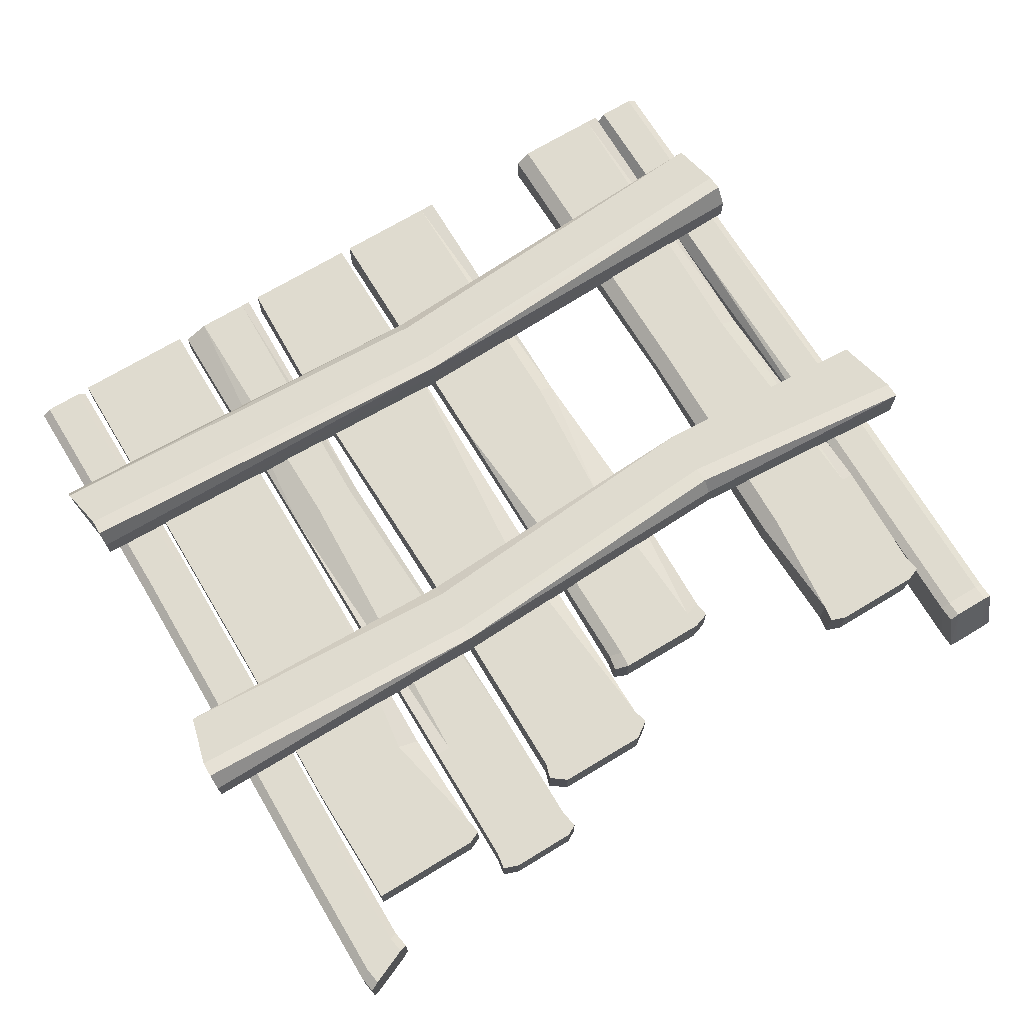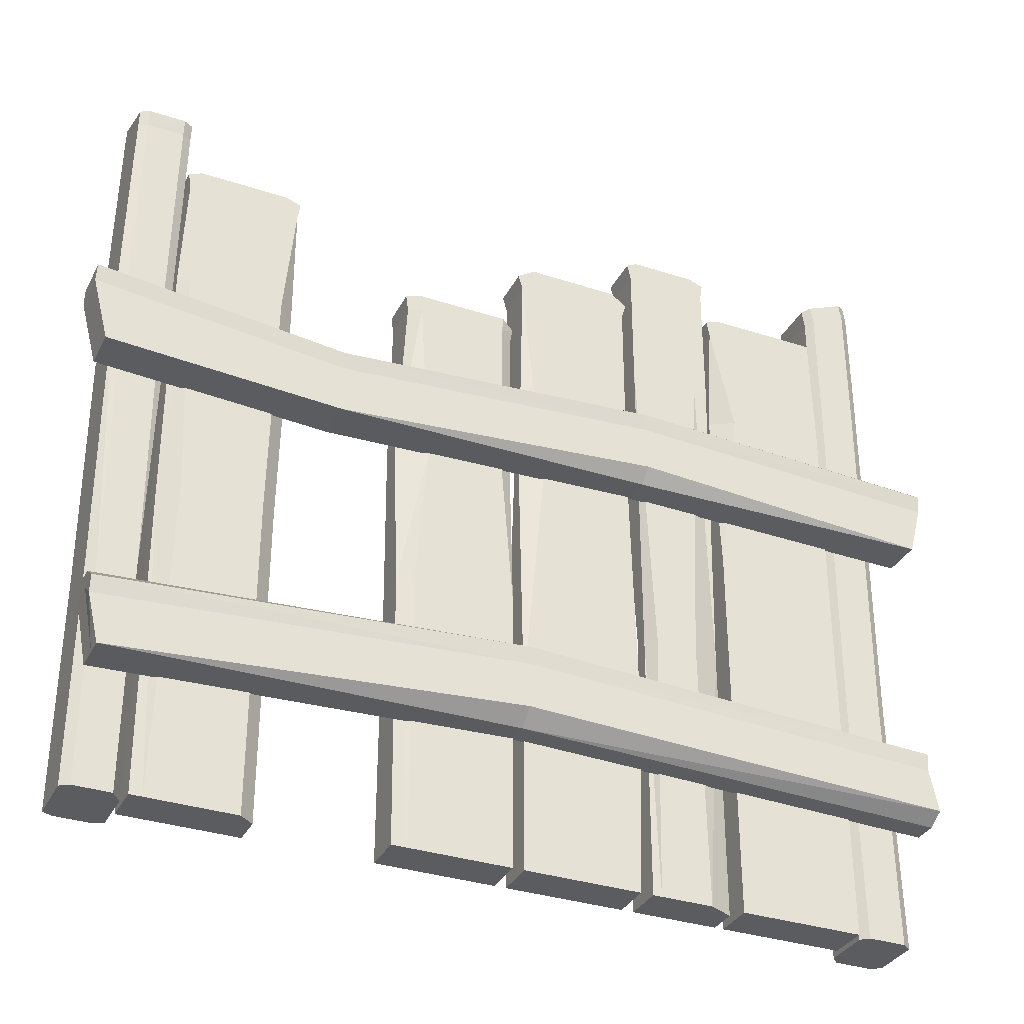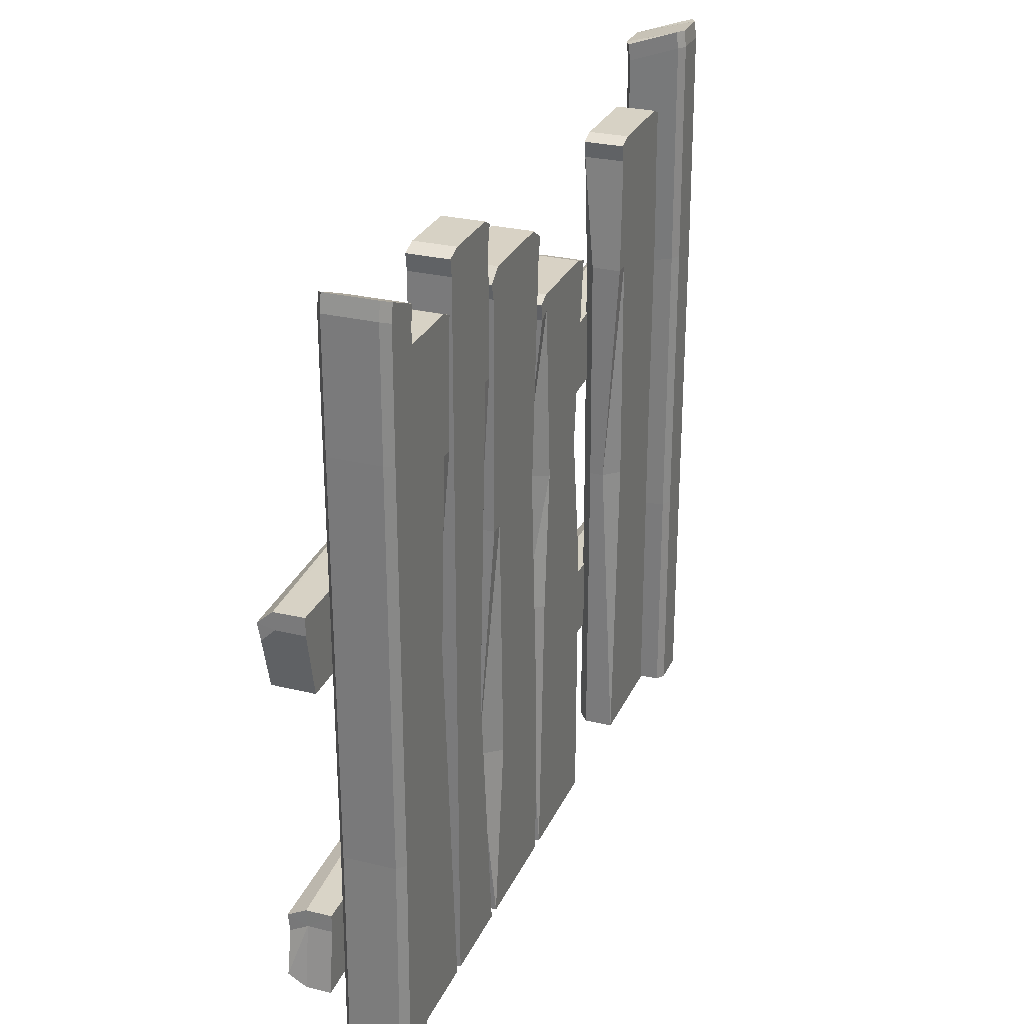
<metadata>
{"format":"obj","ext":"obj","renderer":"f3d","projection":"perspective","resolution":1024,"background":"white","views":[{"elev":70.4,"azim":148.9,"up":"+Z"},{"elev":-34.0,"azim":-24.0,"up":"+Y"},{"elev":27.6,"azim":110.6,"up":"+Y"}]}
</metadata>
<code>
v -90.77 0 0.9175
v -78.79 0 -0.523
v -90.77 163.1 1.149
v -78.79 163.1 1.11
v -90.77 167 -10.41
v -78.79 167 -10.18
v -90.77 0 -10.41
v -78.79 0 -10.18
v -80.77 163.1 2.25
v -80.77 167 -11.43
v -80.77 0 -11.43
v -80.77 0 2.25
v -88.83 163.1 2.25
v -88.83 167 -11.43
v -88.83 0 -11.43
v -88.83 0 2.25
v -79.34 113.4 1.11
v -81.32 113.4 2.25
v -89.38 113.4 2.25
v -91.32 113.4 1.149
v -91.32 116.1 -10.41
v -89.38 116.1 -11.43
v -81.32 116.1 -11.43
v -79.34 116.1 -10.18
v -78.79 49.78 -0.523
v -80.77 49.78 2.25
v -88.83 49.78 2.25
v -90.77 49.78 0.9175
v -90.77 50.98 -10.41
v -88.83 50.98 -11.43
v -80.77 50.98 -11.43
v -78.79 50.98 -10.18
v 78.39 0 0.7737
v 90.37 0 0.763
v 78.39 162 0.7737
v 90.37 167 0.763
v 78.39 162 -9.663
v 90.37 167 -10.03
v 78.39 0 -9.663
v 90.37 0 -10.03
v 80.07 162.7 2.25
v 80.07 162.7 -11.43
v 80.07 0 -11.43
v 80.07 0 2.25
v 88.31 166.2 2.25
v 88.31 166.2 -11.43
v 88.31 0 -11.43
v 88.31 0 2.25
v 88.31 139.5 2.25
v 80.07 136.6 2.25
v 78.39 136 0.7737
v 78.39 136 -9.663
v 80.07 136.6 -11.43
v 88.31 139.5 -11.43
v 90.37 140.2 -10.03
v 90.37 140.2 0.763
v 87.77 54.97 2.25
v 79.54 53.82 2.25
v 77.86 53.59 0.7737
v 77.86 53.59 -9.663
v 79.54 53.82 -11.43
v 87.77 54.97 -11.43
v 89.84 55.25 -10.03
v 89.84 55.25 0.763
v -97.86 108.8 11.43
v -94.3 95.13 11.43
v 97.86 105.3 11.43
v 94.96 94.34 11.43
v 97.86 108 2.492
v 94.96 94.34 2.492
v -97.86 108.8 2.492
v -94.3 95.13 2.492
v -91.54 35.44 11.43
v -89.04 24.99 11.43
v 92.61 37.12 11.43
v 94.49 27.91 11.43
v 92.61 39.14 2.492
v 94.49 25.71 2.492
v -91.54 38.4 2.492
v -89.04 24.99 2.492
v -43.57 103 11.43
v -43.57 105.3 2.492
v -43.57 92.39 2.492
v -43.57 92.39 11.43
v 27.72 108 11.43
v 27.72 108 2.492
v 27.72 95.13 2.492
v 27.72 98.15 11.43
v -1.03 41.38 11.43
v -1.03 41.38 2.492
v -1.03 28.49 2.492
v -1.03 31.62 11.43
v -97.86 108.8 8.537
v 97.86 108 8.537
v 94.96 94.34 8.537
v 27.72 95.13 8.537
v -43.57 92.39 8.537
v -94.3 95.13 8.537
v -91.54 38.4 7.629
v 92.61 39.14 7.629
v 94.49 25.71 7.629
v -1.03 28.49 7.629
v -89.04 24.99 7.629
v 50.14 0 2.949
v 77.05 0 2.949
v 50.14 148.1 2.949
v 77.05 149.3 2.949
v 50.14 148.1 -5.985
v 77.05 149.3 -5.985
v 50.14 0 -5.985
v 77.05 0 -5.985
v 50.14 84.61 2.949
v 50.14 84.61 -2.566
v 77.05 84.61 -5.985
v 77.05 84.61 2.949
v 50.58 124.3 -0.5455
v 50.58 124.3 -5.985
v 77.48 124.3 -5.985
v 77.48 124.3 2.949
v 52.71 149.3 2.949
v 52.71 149.3 -5.985
v 53.14 124.3 -5.985
v 55.59 82.81 -5.985
v 52.71 0 -5.985
v 52.71 0 2.949
v 52.71 84.61 2.949
v 55.43 123.9 2.949
v 29.6 0 2.949
v 48.2 0 0.4013
v 29.6 158.7 2.949
v 48.2 158.7 2.949
v 29.6 158.7 -5.985
v 48.2 158.7 -5.985
v 29.6 0 -5.985
v 48.2 0 -5.985
v 29.6 130.4 -5.985
v 29.6 130.4 2.949
v 48.2 130.4 2.949
v 48.2 130.4 -5.985
v 48.2 60.14 0.6382
v 30.94 60.14 0.5593
v 30.94 60.14 -2.344
v 48.2 60.14 -5.985
v 31.56 159.9 2.949
v 31.56 159.9 -5.985
v 31.56 130.4 -5.985
v 35.29 59.85 -5.985
v 31.56 0 -5.985
v 31.56 0 2.949
v 32.9 60.14 2.949
v 31.56 130.4 2.949
v 45.07 159.9 2.949
v 45.07 159.9 -5.985
v 45.07 130.4 -5.985
v 45.07 60.14 -5.985
v 45.07 0 -5.985
v 42.9 0 2.949
v 42.08 60.15 2.949
v 45.07 130.4 2.949
v 1.469 0 2.949
v 26.95 0 2.949
v 1.469 146 2.949
v 26.95 146 2.949
v 1.469 146 -5.985
v 26.95 146 -5.985
v 1.469 0 -5.985
v 26.95 0 -5.985
v 1.469 95.17 0.7069
v 1.469 95.17 -1.8
v 26.95 95.17 -5.985
v 26.95 95.17 2.949
v 1.469 41.23 2.949
v 1.469 41.23 -5.985
v 28.29 41.23 -2.62
v 28.29 41.23 2.949
v 4.791 148.5 2.949
v 4.791 148.5 -5.985
v 4.791 95.17 -5.985
v 4.791 41.23 -5.985
v 4.791 0 -5.985
v 4.791 0 2.949
v 4.791 41.23 2.949
v 6.419 94.61 2.949
v 23.99 148.5 2.949
v 23.99 148.5 -5.985
v 23.99 95.17 -5.985
v 22.15 39.34 -5.985
v 23.99 0 -5.985
v 23.99 0 2.949
v 25.33 41.23 2.949
v 23.99 95.17 2.949
v -26.43 0 2.949
v -0.9491 0 2.949
v -26.43 130.7 2.949
v -0.9491 130.7 1.319
v -26.43 130.7 -5.985
v -0.9491 130.7 -5.985
v -26.43 0 -5.985
v -0.9491 0 -5.985
v -0.9491 93.99 1.319
v -27.74 93.99 1.043
v -27.74 93.99 -3.4
v -0.9491 93.99 -2.119
v -0.9491 61.27 2.949
v -26.43 61.27 1.043
v -26.43 61.27 -5.985
v -0.9491 61.27 -2.119
v -23.06 131.8 2.949
v -23.06 131.8 -5.985
v -22.11 93.11 -5.985
v -23.06 61.27 -5.985
v -23.06 0 -5.985
v -23.06 0 2.949
v -23.06 61.27 2.949
v -20.73 92.36 2.949
v -3.608 131.8 2.949
v -3.608 131.8 -5.985
v -6.249 92.35 -5.985
v -3.608 61.27 -5.985
v -3.608 0 -5.985
v -3.608 0 2.949
v -3.608 61.27 2.949
v -3.608 93.99 2.949
v -78.12 0 2.949
v -53.35 0 0.494
v -78.12 148 2.949
v -53.35 148 2.949
v -78.12 148 -5.985
v -53.35 148 -5.985
v -78.12 0 -5.985
v -53.35 0 -5.985
v -53.35 69.68 0.494
v -78.12 69.68 -0.02857
v -78.12 69.68 -5.985
v -53.35 69.68 -2.615
v -52.5 122.3 0.494
v -79 122.3 2.949
v -79 122.3 -5.985
v -52.5 122.3 -5.985
v -56.47 149.2 2.949
v -56.47 149.2 -5.985
v -55.62 122.3 -5.985
v -56.47 69.68 -5.985
v -56.47 0 -5.985
v -56.47 0 2.949
v -56.47 69.68 2.949
v -55.62 122.3 2.949
v -75.41 149.2 2.949
v -75.41 149.2 -5.985
v -76.29 122.3 -5.985
v -75.41 69.68 -5.985
v -75.41 0 -5.985
v -75.41 0 2.949
v -73.82 69.68 2.949
v -76.29 122.3 2.949
v -90.78 166.8 1.611
v -88.83 166.8 2.695
v -88.83 170.7 -10.98
v -90.78 170.7 -9.944
v -80.78 166.8 2.697
v -78.8 166.8 1.576
v -78.8 170.7 -9.714
v -80.78 170.7 -10.98
v 77.79 165.6 0.7737
v 79.47 166.3 2.25
v 79.47 166.3 -11.43
v 77.79 165.6 -9.663
v 87.71 169.8 2.25
v 87.71 169.8 -11.43
v 89.77 170.7 0.763
v 89.77 170.7 -10.03
v -97.76 112.5 2.492
v -97.75 112.5 8.823
v -43.55 109 8.831
v -43.55 109 2.492
v 27.69 111.7 8.854
v 27.69 111.8 2.492
v 97.88 111.7 8.87
v 97.86 111.8 2.492
v -97.74 112.4 12
v -43.55 106.6 12
v 27.69 111.6 12.05
v 97.89 108.9 12.09
v -91.59 42.16 2.492
v -91.6 42.1 7.91
v -1.039 45.12 7.872
v -1.037 45.14 2.492
v 92.66 42.87 7.827
v 92.65 42.89 2.492
v -91.61 39.08 11.99
v -1.04 45.06 11.91
v 92.66 40.83 11.82
v 49.49 151.7 2.949
v 52.38 153 2.949
v 52.38 153 -5.985
v 49.49 151.7 -5.985
v 77.05 153 2.949
v 77.05 153 -5.985
v 28.8 162.2 2.949
v 31.16 163.5 2.949
v 31.16 163.5 -5.985
v 28.8 162.2 -5.985
v 45.35 163.6 2.949
v 45.35 163.6 -5.985
v 48.75 162.3 2.949
v 48.75 162.3 -5.985
v 0.5554 149.5 2.949
v 4.334 152.1 2.949
v 4.334 152.1 -5.985
v 0.5554 149.5 -5.985
v 24.48 152 2.949
v 24.48 152 -5.985
v 27.93 149.4 2.949
v 27.93 149.4 -5.985
v -26.94 134.3 2.949
v -23.32 135.6 2.949
v -23.32 135.6 -5.985
v -26.94 134.3 -5.985
v -3.292 135.5 2.949
v -3.292 135.5 -5.985
v -0.317 134.3 1.319
v -0.317 134.3 -5.985
v -78.74 151.7 2.949
v -75.73 152.9 2.949
v -75.73 152.9 -5.985
v -78.74 151.7 -5.985
v -56.19 152.9 2.949
v -52.8 151.7 2.949
v -52.8 151.7 -5.985
v -56.19 152.9 -5.985
f 1 16 28
f 28 16 27
f 257 258 256
f 256 258 259
f 29 30 7
f 7 30 15
f 7 15 1
f 1 15 16
f 2 8 25
f 25 8 32
f 1 28 7
f 7 28 29
f 261 262 260
f 260 262 263
f 11 31 8
f 8 31 32
f 12 11 2
f 2 11 8
f 26 12 25
f 25 12 2
f 257 260 258
f 258 260 263
f 15 30 11
f 11 30 31
f 16 15 12
f 12 15 11
f 27 16 26
f 26 16 12
f 18 17 9
f 9 17 4
f 19 18 13
f 13 18 9
f 20 19 3
f 3 19 13
f 20 3 21
f 21 3 5
f 14 22 5
f 5 22 21
f 22 14 23
f 23 14 10
f 23 10 24
f 24 10 6
f 17 24 4
f 4 24 6
f 18 26 17
f 17 26 25
f 19 27 18
f 18 27 26
f 28 27 20
f 20 27 19
f 28 20 29
f 29 20 21
f 21 22 29
f 29 22 30
f 31 30 23
f 23 30 22
f 32 31 24
f 24 31 23
f 25 32 17
f 17 32 24
f 33 44 59
f 59 44 58
f 264 265 267
f 267 265 266
f 61 43 60
f 60 43 39
f 43 44 39
f 39 44 33
f 34 40 64
f 64 40 63
f 39 33 60
f 60 33 59
f 265 268 266
f 266 268 269
f 43 61 47
f 47 61 62
f 44 43 48
f 48 43 47
f 44 48 58
f 58 48 57
f 268 270 269
f 269 270 271
f 47 62 40
f 40 62 63
f 48 47 34
f 34 47 40
f 64 57 34
f 34 57 48
f 50 49 41
f 41 49 45
f 51 50 35
f 35 50 41
f 52 51 37
f 37 51 35
f 42 53 37
f 37 53 52
f 53 42 54
f 54 42 46
f 54 46 55
f 55 46 38
f 56 55 36
f 36 55 38
f 49 56 45
f 45 56 36
f 58 57 50
f 50 57 49
f 59 58 51
f 51 58 50
f 60 59 52
f 52 59 51
f 53 61 52
f 52 61 60
f 61 53 62
f 62 53 54
f 62 54 63
f 63 54 55
f 64 63 56
f 56 63 55
f 56 49 64
f 64 49 57
f 65 66 81
f 81 66 84
f 94 95 69
f 69 95 70
f 83 72 82
f 82 72 71
f 71 72 93
f 93 72 98
f 98 72 97
f 97 72 83
f 272 273 275
f 275 273 274
f 73 74 89
f 89 74 92
f 100 101 77
f 77 101 78
f 91 80 90
f 90 80 79
f 79 80 99
f 99 80 103
f 103 80 102
f 102 80 91
f 284 285 287
f 287 285 286
f 275 274 277
f 277 274 276
f 86 87 82
f 82 87 83
f 97 83 96
f 96 83 87
f 84 88 81
f 81 88 85
f 277 276 279
f 279 276 278
f 69 70 86
f 86 70 87
f 96 87 95
f 95 87 70
f 88 68 85
f 85 68 67
f 287 286 289
f 289 286 288
f 78 91 77
f 77 91 90
f 102 91 101
f 101 91 78
f 89 92 75
f 75 92 76
f 273 280 274
f 274 280 281
f 276 274 282
f 282 274 281
f 276 282 278
f 278 282 283
f 68 95 67
f 67 95 94
f 88 96 68
f 68 96 95
f 97 96 84
f 84 96 88
f 66 98 84
f 84 98 97
f 93 98 65
f 65 98 66
f 290 291 285
f 285 291 286
f 286 291 288
f 288 291 292
f 75 76 100
f 100 76 101
f 92 102 76
f 76 102 101
f 103 102 74
f 74 102 92
f 99 103 73
f 73 103 74
f 104 125 112
f 112 125 126
f 293 294 296
f 296 294 295
f 113 123 110
f 110 123 124
f 110 124 104
f 104 124 125
f 105 111 115
f 115 111 114
f 110 104 113
f 113 104 112
f 112 116 113
f 113 116 117
f 117 122 113
f 113 122 123
f 115 114 119
f 119 114 118
f 126 127 112
f 112 127 116
f 117 116 108
f 108 116 106
f 121 122 108
f 108 122 117
f 119 118 107
f 107 118 109
f 116 127 106
f 106 127 120
f 294 297 295
f 295 297 298
f 121 109 122
f 122 109 118
f 123 122 114
f 114 122 118
f 124 123 111
f 111 123 114
f 125 124 105
f 105 124 111
f 126 125 115
f 115 125 105
f 126 115 127
f 127 115 119
f 120 127 107
f 107 127 119
f 137 151 130
f 130 151 144
f 299 300 302
f 302 300 301
f 145 146 132
f 132 146 136
f 134 148 128
f 128 148 149
f 138 139 131
f 131 139 133
f 136 137 132
f 132 137 130
f 134 128 142
f 142 128 141
f 128 149 141
f 141 149 150
f 129 135 140
f 140 135 143
f 142 147 134
f 134 147 148
f 141 150 137
f 137 150 151
f 141 137 142
f 142 137 136
f 136 146 142
f 142 146 147
f 143 139 140
f 140 139 138
f 300 303 301
f 301 303 304
f 146 145 154
f 154 145 153
f 146 154 147
f 147 154 155
f 148 147 156
f 156 147 155
f 149 148 157
f 157 148 156
f 149 157 150
f 150 157 158
f 150 158 151
f 151 158 159
f 144 151 152
f 152 151 159
f 303 305 304
f 304 305 306
f 153 133 154
f 154 133 139
f 155 154 143
f 143 154 139
f 156 155 135
f 135 155 143
f 157 156 129
f 129 156 135
f 158 157 140
f 140 157 129
f 158 140 159
f 159 140 138
f 152 159 131
f 131 159 138
f 160 181 172
f 172 181 182
f 307 308 310
f 310 308 309
f 173 179 166
f 166 179 180
f 166 180 160
f 160 180 181
f 167 174 161
f 161 174 175
f 166 160 173
f 173 160 172
f 168 162 169
f 169 162 164
f 177 178 164
f 164 178 169
f 171 170 163
f 163 170 165
f 168 183 162
f 162 183 176
f 173 172 169
f 169 172 168
f 169 178 173
f 173 178 179
f 175 174 171
f 171 174 170
f 182 183 172
f 172 183 168
f 308 311 309
f 309 311 312
f 178 177 186
f 186 177 185
f 178 186 179
f 179 186 187
f 179 187 180
f 180 187 188
f 181 180 189
f 189 180 188
f 181 189 182
f 182 189 190
f 182 190 183
f 183 190 191
f 176 183 184
f 184 183 191
f 311 313 312
f 312 313 314
f 185 165 186
f 186 165 170
f 187 186 174
f 174 186 170
f 188 187 167
f 167 187 174
f 189 188 161
f 161 188 167
f 189 161 190
f 190 161 175
f 191 190 171
f 171 190 175
f 184 191 163
f 163 191 171
f 192 213 205
f 205 213 214
f 315 316 318
f 318 316 317
f 206 211 198
f 198 211 212
f 198 212 192
f 192 212 213
f 199 207 193
f 193 207 204
f 192 205 198
f 198 205 206
f 215 208 201
f 201 208 194
f 201 194 202
f 202 194 196
f 209 210 196
f 196 210 202
f 200 203 195
f 195 203 197
f 214 215 205
f 205 215 201
f 206 205 202
f 202 205 201
f 202 210 206
f 206 210 211
f 204 207 200
f 200 207 203
f 316 319 317
f 317 319 320
f 210 209 218
f 218 209 217
f 210 218 211
f 211 218 219
f 212 211 220
f 220 211 219
f 213 212 221
f 221 212 220
f 214 213 222
f 222 213 221
f 214 222 215
f 215 222 223
f 215 223 208
f 208 223 216
f 319 321 320
f 320 321 322
f 218 217 203
f 203 217 197
f 219 218 207
f 207 218 203
f 220 219 199
f 199 219 207
f 221 220 193
f 193 220 199
f 222 221 204
f 204 221 193
f 222 204 223
f 223 204 200
f 216 223 195
f 195 223 200
f 224 253 233
f 233 253 254
f 323 324 326
f 326 324 325
f 234 251 230
f 230 251 252
f 230 252 224
f 224 252 253
f 231 235 225
f 225 235 232
f 224 233 230
f 230 233 234
f 254 255 233
f 233 255 237
f 234 233 238
f 238 233 237
f 238 250 234
f 234 250 251
f 232 235 236
f 236 235 239
f 237 255 226
f 226 255 248
f 238 237 228
f 228 237 226
f 249 250 228
f 228 250 238
f 239 229 236
f 236 229 227
f 327 328 330
f 330 328 329
f 241 229 242
f 242 229 239
f 243 242 235
f 235 242 239
f 244 243 231
f 231 243 235
f 245 244 225
f 225 244 231
f 246 245 232
f 232 245 225
f 246 232 247
f 247 232 236
f 240 247 227
f 227 247 236
f 324 327 325
f 325 327 330
f 250 249 242
f 242 249 241
f 251 250 243
f 243 250 242
f 252 251 244
f 244 251 243
f 253 252 245
f 245 252 244
f 253 245 254
f 254 245 246
f 255 254 247
f 247 254 246
f 248 255 240
f 240 255 247
f 3 13 256
f 256 13 257
f 14 5 258
f 258 5 259
f 3 256 5
f 5 256 259
f 4 261 9
f 9 261 260
f 4 6 261
f 261 6 262
f 10 263 6
f 6 263 262
f 9 260 13
f 13 260 257
f 10 14 263
f 263 14 258
f 35 41 264
f 264 41 265
f 37 267 42
f 42 267 266
f 37 35 267
f 267 35 264
f 41 45 265
f 265 45 268
f 42 266 46
f 46 266 269
f 45 36 268
f 268 36 270
f 36 38 270
f 270 38 271
f 46 269 38
f 38 269 271
f 71 93 272
f 272 93 273
f 82 71 275
f 275 71 272
f 82 275 86
f 86 275 277
f 69 279 94
f 94 279 278
f 69 86 279
f 279 86 277
f 93 65 273
f 273 65 280
f 81 281 65
f 65 281 280
f 81 85 281
f 281 85 282
f 67 283 85
f 85 283 282
f 67 94 283
f 283 94 278
f 79 99 284
f 284 99 285
f 79 284 90
f 90 284 287
f 77 289 100
f 100 289 288
f 77 90 289
f 289 90 287
f 73 290 99
f 99 290 285
f 73 89 290
f 290 89 291
f 75 292 89
f 89 292 291
f 75 100 292
f 292 100 288
f 106 120 293
f 293 120 294
f 108 296 121
f 121 296 295
f 108 106 296
f 296 106 293
f 107 297 120
f 120 297 294
f 107 109 297
f 297 109 298
f 109 121 298
f 298 121 295
f 130 144 299
f 299 144 300
f 132 302 145
f 145 302 301
f 132 130 302
f 302 130 299
f 152 303 144
f 144 303 300
f 153 145 304
f 304 145 301
f 131 305 152
f 152 305 303
f 131 133 305
f 305 133 306
f 133 153 306
f 306 153 304
f 162 176 307
f 307 176 308
f 164 310 177
f 177 310 309
f 164 162 310
f 310 162 307
f 176 184 308
f 308 184 311
f 177 309 185
f 185 309 312
f 163 313 184
f 184 313 311
f 163 165 313
f 313 165 314
f 165 185 314
f 314 185 312
f 194 208 315
f 315 208 316
f 196 318 209
f 209 318 317
f 196 194 318
f 318 194 315
f 208 216 316
f 316 216 319
f 209 317 217
f 217 317 320
f 195 321 216
f 216 321 319
f 195 197 321
f 321 197 322
f 197 217 322
f 322 217 320
f 226 248 323
f 323 248 324
f 228 326 249
f 249 326 325
f 228 226 326
f 326 226 323
f 227 328 240
f 240 328 327
f 227 229 328
f 328 229 329
f 229 241 329
f 329 241 330
f 240 327 248
f 248 327 324
f 241 249 330
f 330 249 325

</code>
